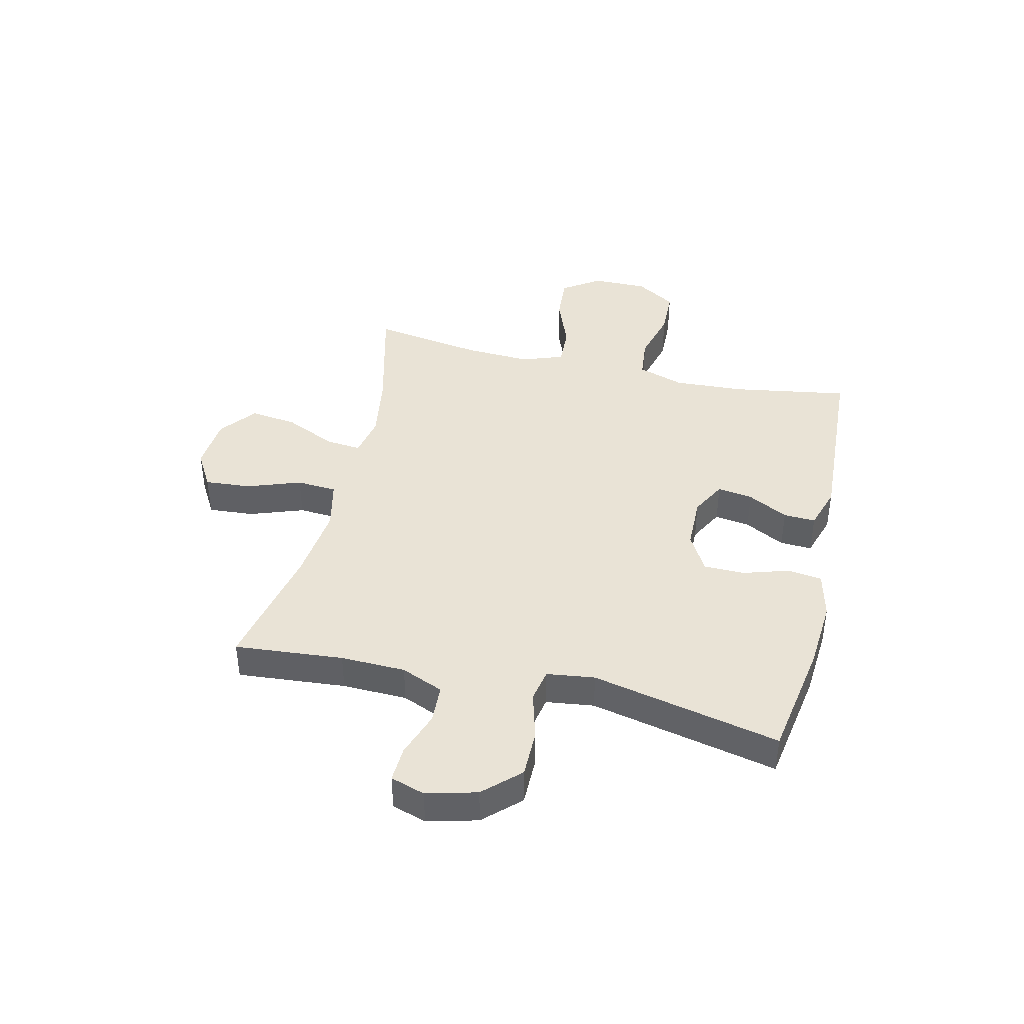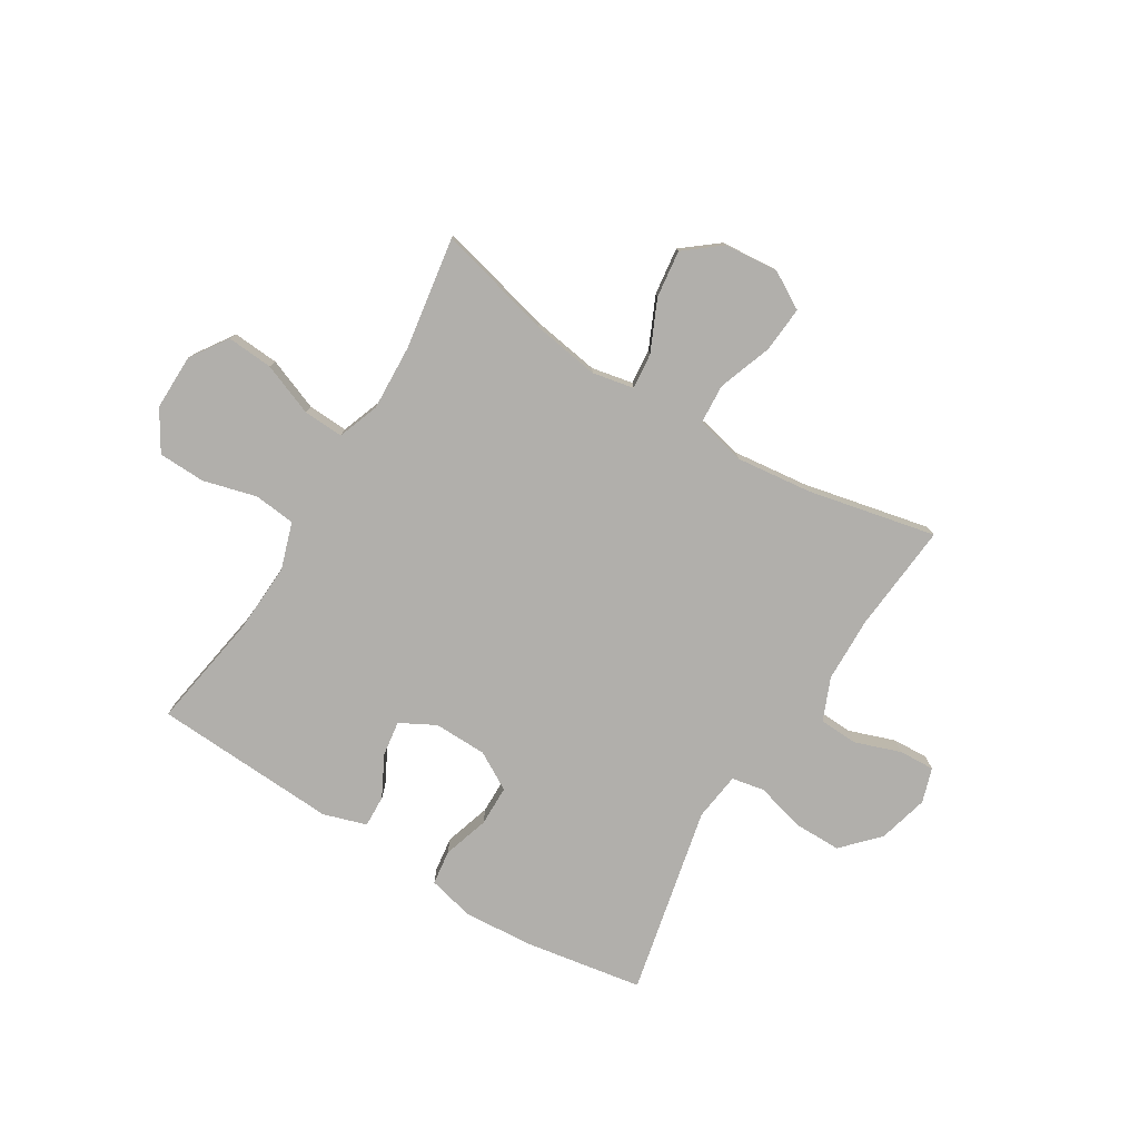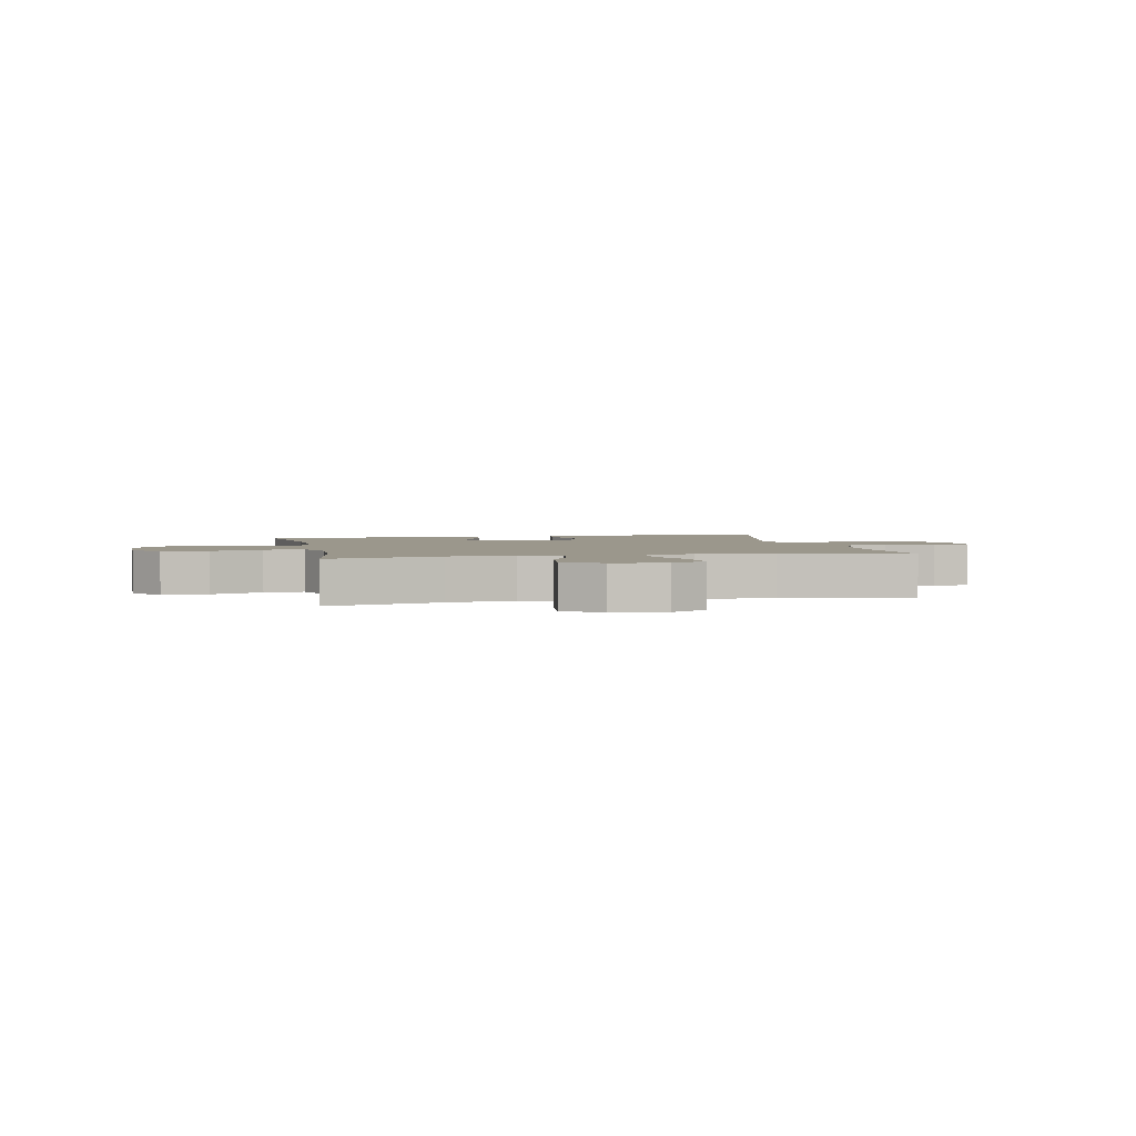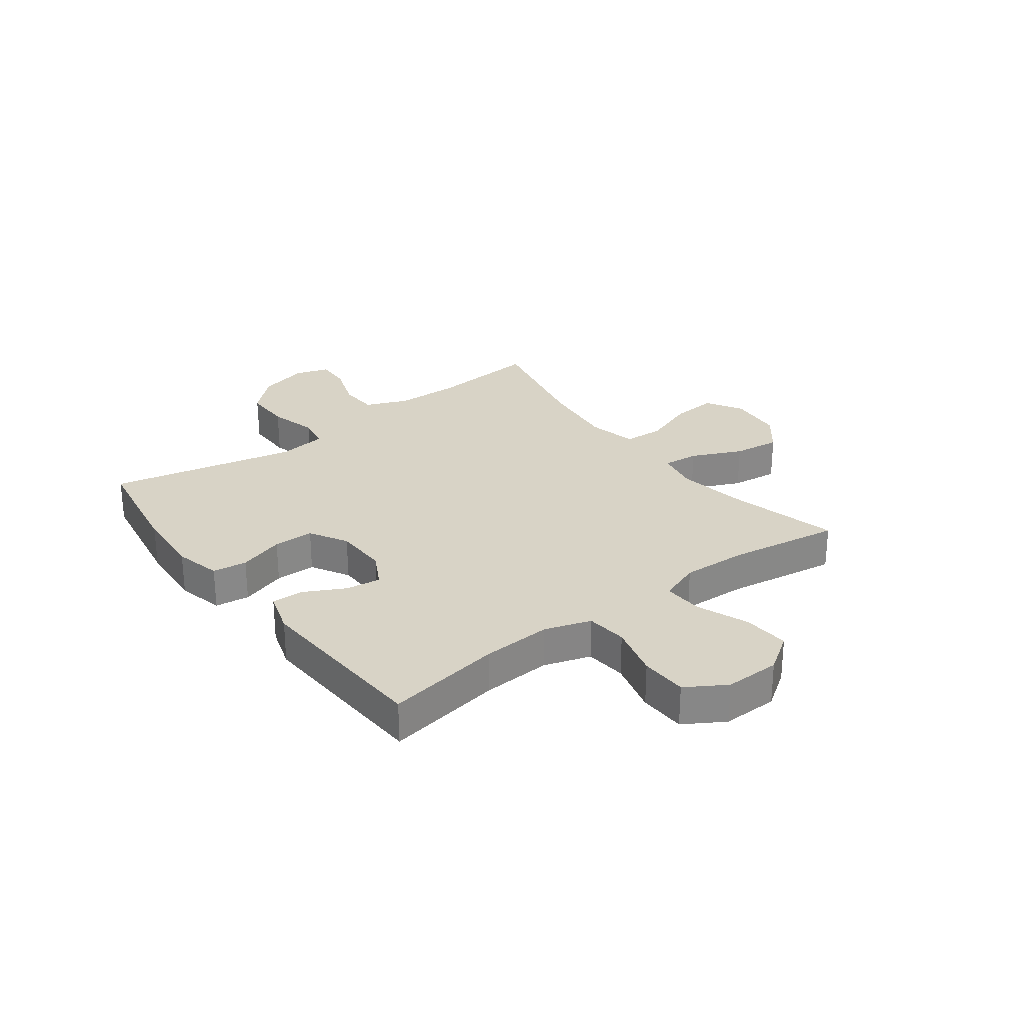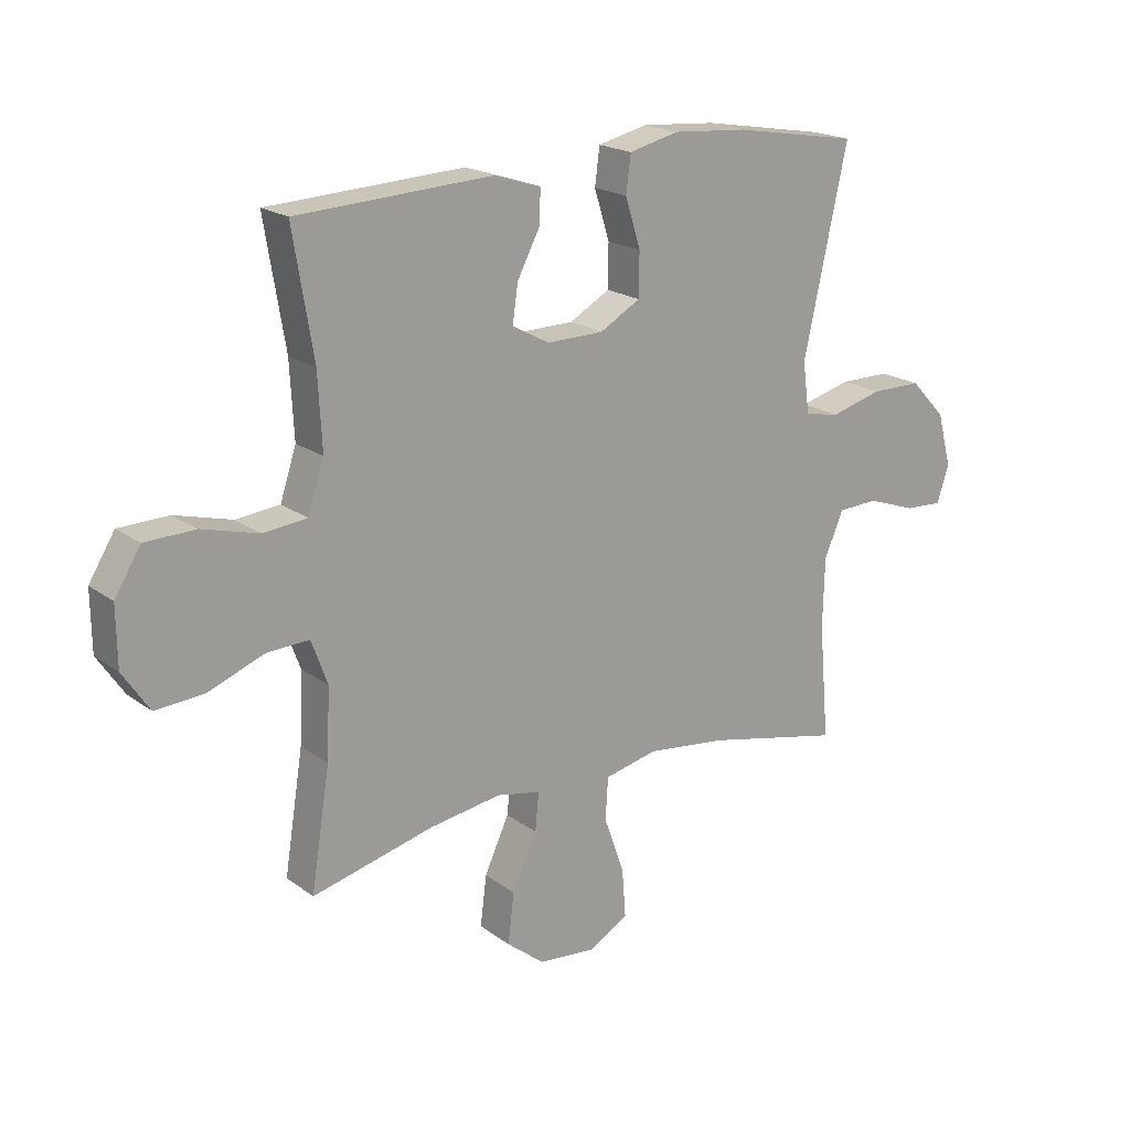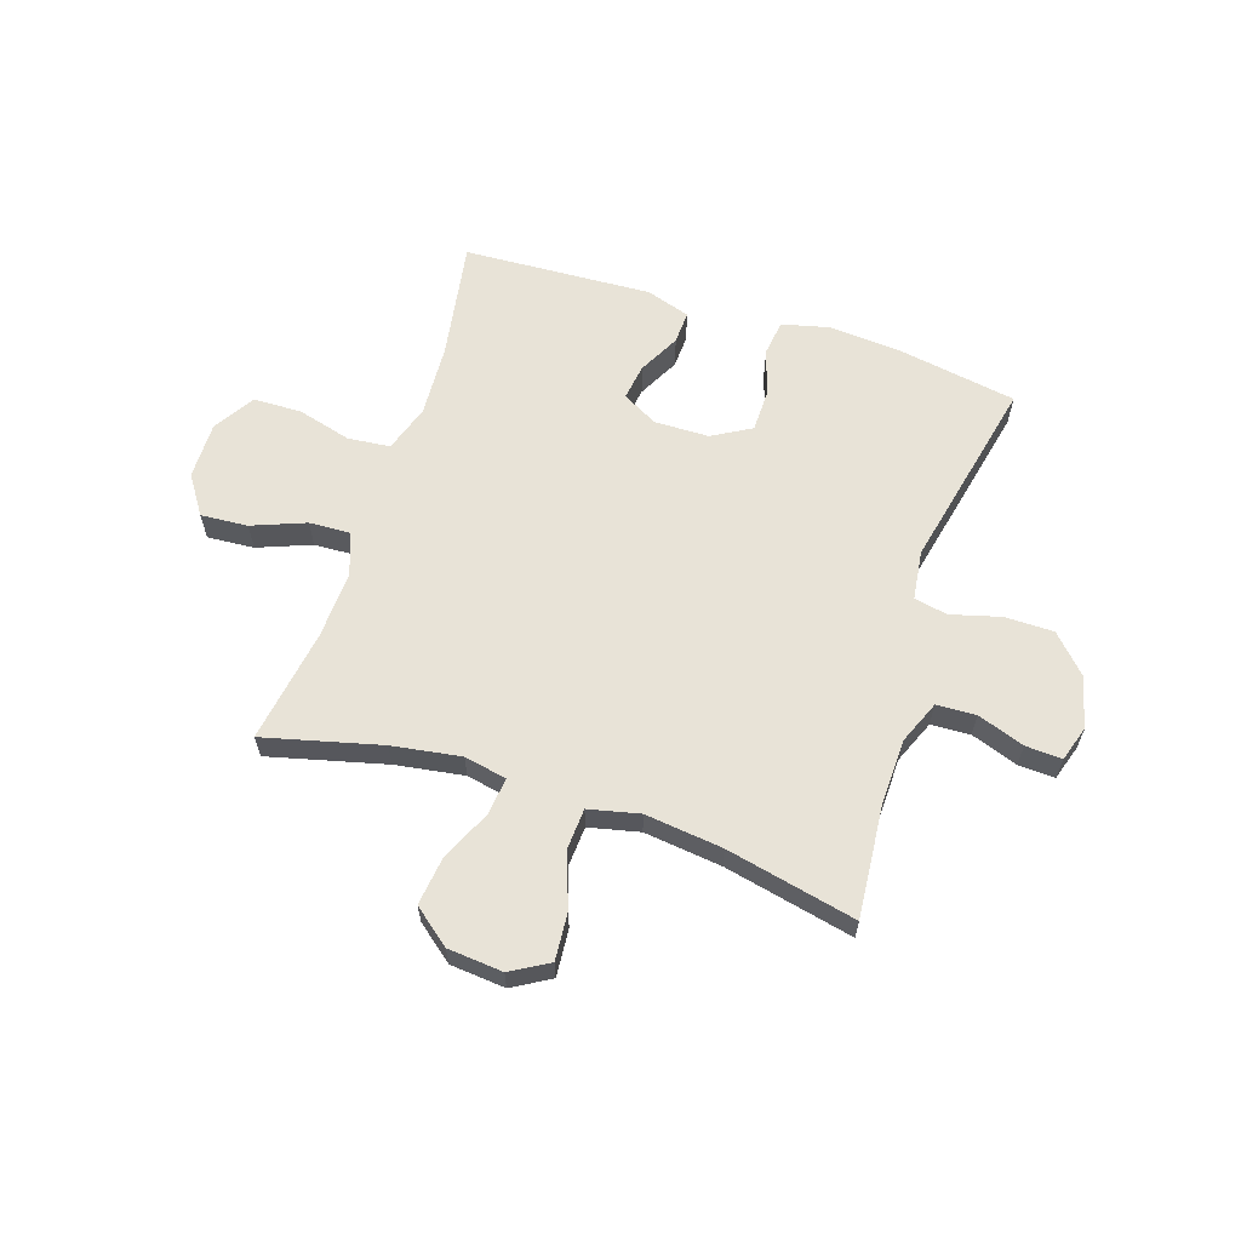
<metadata>
{"format":"obj","ext":"obj","renderer":"f3d","projection":"perspective","resolution":1024,"background":"white","views":[{"elev":42.0,"azim":-76.8,"up":"+Y"},{"elev":-78.2,"azim":148.5,"up":"+Y"},{"elev":2.7,"azim":168.3,"up":"+Y"},{"elev":28.0,"azim":53.0,"up":"+Y"},{"elev":19.3,"azim":143.4,"up":"+Z"},{"elev":62.4,"azim":-161.9,"up":"+Y"}]}
</metadata>
<code>
o path1966_path1966.001
v 0.4583 0.0375 -0.2709
v 0.4528 0.0375 -0.1509
v 0.4802 0.0375 -0.07587
v 0.5532 0.0375 -0.07923
v 0.648 0.0375 -0.1161
v 0.7319 0.0375 -0.1222
v 0.7776 0.0375 -0.0542
v 0.7788 0.0375 0.04703
v 0.7342 0.0375 0.1196
v 0.6489 0.0375 0.1221
v 0.5514 0.0375 0.09621
v 0.4763 0.0375 0.104
v 0.4487 0.0375 0.1885
v 0.4555 0.0375 0.3159
v 0.4905 0.0375 0.5278
v 0.1552 0.0375 0.5457
v 0.07672 0.0375 0.5208
v 0.07918 0.0375 0.4626
v 0.1175 0.0375 0.3891
v 0.1268 0.0375 0.3248
v 0.06319 0.0375 0.2906
v -0.03358 0.0375 0.2923
v -0.1027 0.0375 0.3319
v -0.1036 0.0375 0.4059
v -0.07751 0.0375 0.4895
v -0.0858 0.0375 0.5525
v -0.1709 0.0375 0.5731
v -0.2987 0.0375 0.5635
v -0.5112 0.0375 0.5278
v -0.4363 0.0375 0.1839
v -0.4479 0.0375 0.09631
v -0.5076 0.0375 0.0849
v -0.5955 0.0375 0.1089
v -0.6826 0.0375 0.1088
v -0.7436 0.0375 0.04441
v -0.7677 0.0375 -0.04731
v -0.7476 0.0375 -0.1101
v -0.6827 0.0375 -0.1069
v -0.5989 0.0375 -0.07745
v -0.529 0.0375 -0.08077
v -0.497 0.0375 -0.1576
v -0.494 0.0375 -0.276
v -0.5112 0.0375 -0.4741
v -0.2796 0.0375 -0.4239
v -0.1411 0.0375 -0.4076
v -0.05078 0.0375 -0.4282
v -0.04625 0.0375 -0.501
v -0.08101 0.0375 -0.5985
v -0.08754 0.0375 -0.6823
v -0.02033 0.0375 -0.7211
v 0.0781 0.0375 -0.7124
v 0.1432 0.0375 -0.6605
v 0.1324 0.0375 -0.5745
v 0.09044 0.0375 -0.4826
v 0.08392 0.0375 -0.4175
v 0.1593 0.0375 -0.4023
v 0.2819 0.0375 -0.4215
v 0.4905 0.0375 -0.4741
v 0.4583 -0.0375 -0.2709
v 0.4528 -0.0375 -0.1509
v 0.4802 -0.0375 -0.07587
v 0.5532 -0.0375 -0.07923
v 0.648 -0.0375 -0.1161
v 0.7319 -0.0375 -0.1222
v 0.7776 -0.0375 -0.0542
v 0.7788 -0.0375 0.04703
v 0.7342 -0.0375 0.1196
v 0.6489 -0.0375 0.1221
v 0.5514 -0.0375 0.09621
v 0.4763 -0.0375 0.104
v 0.4487 -0.0375 0.1885
v 0.4555 -0.0375 0.3159
v 0.4905 -0.0375 0.5278
v 0.1552 -0.0375 0.5457
v 0.07672 -0.0375 0.5208
v 0.07918 -0.0375 0.4626
v 0.1175 -0.0375 0.3891
v 0.1268 -0.0375 0.3248
v 0.06319 -0.0375 0.2906
v -0.03358 -0.0375 0.2923
v -0.1027 -0.0375 0.3319
v -0.1036 -0.0375 0.4059
v -0.07751 -0.0375 0.4895
v -0.0858 -0.0375 0.5525
v -0.1709 -0.0375 0.5731
v -0.2987 -0.0375 0.5635
v -0.5112 -0.0375 0.5278
v -0.4363 -0.0375 0.1839
v -0.4479 -0.0375 0.09631
v -0.5076 -0.0375 0.0849
v -0.5955 -0.0375 0.1089
v -0.6826 -0.0375 0.1088
v -0.7436 -0.0375 0.04441
v -0.7677 -0.0375 -0.04731
v -0.7476 -0.0375 -0.1101
v -0.6827 -0.0375 -0.1069
v -0.5989 -0.0375 -0.07745
v -0.529 -0.0375 -0.08077
v -0.497 -0.0375 -0.1576
v -0.494 -0.0375 -0.276
v -0.5112 -0.0375 -0.4741
v -0.2796 -0.0375 -0.4239
v -0.1411 -0.0375 -0.4076
v -0.05078 -0.0375 -0.4282
v -0.04625 -0.0375 -0.501
v -0.08101 -0.0375 -0.5985
v -0.08754 -0.0375 -0.6823
v -0.02033 -0.0375 -0.7211
v 0.0781 -0.0375 -0.7124
v 0.1432 -0.0375 -0.6605
v 0.1324 -0.0375 -0.5745
v 0.09044 -0.0375 -0.4826
v 0.08392 -0.0375 -0.4175
v 0.1593 -0.0375 -0.4023
v 0.2819 -0.0375 -0.4215
v 0.4905 -0.0375 -0.4741
v 0.7776 0.0375 -0.0542
v 0.7788 0.0375 0.04703
v 0.7342 0.0375 0.1196
v 0.7319 0.0375 -0.1222
v 0.7319 0.0375 -0.1222
v 0.6489 0.0375 0.1221
v 0.648 0.0375 -0.1161
v 0.5514 0.0375 0.09621
v 0.5532 0.0375 -0.07923
v 0.4802 0.0375 -0.07587
v 0.4802 0.0375 -0.07587
v 0.4763 0.0375 0.104
v 0.4763 0.0375 0.104
v 0.4528 0.0375 -0.1509
v 0.4487 0.0375 0.1885
v 0.4905 0.0375 -0.4741
v 0.4905 0.0375 -0.4741
v 0.4583 0.0375 -0.2709
v 0.4555 0.0375 0.3159
v 0.4905 0.0375 0.5278
v 0.4905 0.0375 0.5278
v 0.2819 0.0375 -0.4215
v 0.1593 0.0375 -0.4023
v 0.1552 0.0375 0.5457
v 0.08392 0.0375 -0.4175
v 0.08392 0.0375 -0.4175
v 0.1175 0.0375 0.3891
v 0.1268 0.0375 0.3248
v 0.1268 0.0375 0.3248
v 0.07672 0.0375 0.5208
v 0.07672 0.0375 0.5208
v 0.0781 0.0375 -0.7124
v 0.1432 0.0375 -0.6605
v 0.1324 0.0375 -0.5745
v 0.09044 0.0375 -0.4826
v 0.06319 0.0375 0.2906
v 0.07918 0.0375 0.4626
v -0.02033 0.0375 -0.7211
v -0.03358 0.0375 0.2923
v -0.08754 0.0375 -0.6823
v -0.08754 0.0375 -0.6823
v -0.05078 0.0375 -0.4282
v -0.05078 0.0375 -0.4282
v -0.04625 0.0375 -0.501
v -0.1027 0.0375 0.3319
v -0.08101 0.0375 -0.5985
v -0.1411 0.0375 -0.4076
v -0.1036 0.0375 0.4059
v -0.07751 0.0375 0.4895
v -0.0858 0.0375 0.5525
v -0.0858 0.0375 0.5525
v -0.1709 0.0375 0.5731
v -0.2796 0.0375 -0.4239
v -0.2987 0.0375 0.5635
v -0.5112 0.0375 -0.4741
v -0.5112 0.0375 -0.4741
v -0.4363 0.0375 0.1839
v -0.4479 0.0375 0.09631
v -0.4479 0.0375 0.09631
v -0.497 0.0375 -0.1576
v -0.494 0.0375 -0.276
v -0.5076 0.0375 0.0849
v -0.5112 0.0375 0.5278
v -0.5112 0.0375 0.5278
v -0.529 0.0375 -0.08077
v -0.529 0.0375 -0.08077
v -0.5955 0.0375 0.1089
v -0.5989 0.0375 -0.07745
v -0.6826 0.0375 0.1088
v -0.6827 0.0375 -0.1069
v -0.7436 0.0375 0.04441
v -0.7476 0.0375 -0.1101
v -0.7476 0.0375 -0.1101
v -0.7677 0.0375 -0.04731
v 0.7776 -0.0375 -0.0542
v 0.7788 -0.0375 0.04703
v 0.7342 -0.0375 0.1196
v 0.7319 -0.0375 -0.1222
v 0.7319 -0.0375 -0.1222
v 0.6489 -0.0375 0.1221
v 0.648 -0.0375 -0.1161
v 0.5514 -0.0375 0.09621
v 0.5532 -0.0375 -0.07923
v 0.4802 -0.0375 -0.07587
v 0.4802 -0.0375 -0.07587
v 0.4763 -0.0375 0.104
v 0.4763 -0.0375 0.104
v 0.4528 -0.0375 -0.1509
v 0.4487 -0.0375 0.1885
v 0.4905 -0.0375 -0.4741
v 0.4905 -0.0375 -0.4741
v 0.4583 -0.0375 -0.2709
v 0.4555 -0.0375 0.3159
v 0.4905 -0.0375 0.5278
v 0.4905 -0.0375 0.5278
v 0.2819 -0.0375 -0.4215
v 0.1593 -0.0375 -0.4023
v 0.1552 -0.0375 0.5457
v 0.08392 -0.0375 -0.4175
v 0.08392 -0.0375 -0.4175
v 0.1175 -0.0375 0.3891
v 0.1268 -0.0375 0.3248
v 0.1268 -0.0375 0.3248
v 0.07672 -0.0375 0.5208
v 0.07672 -0.0375 0.5208
v 0.0781 -0.0375 -0.7124
v 0.1432 -0.0375 -0.6605
v 0.1324 -0.0375 -0.5745
v 0.09044 -0.0375 -0.4826
v 0.06319 -0.0375 0.2906
v 0.07918 -0.0375 0.4626
v -0.02033 -0.0375 -0.7211
v -0.03358 -0.0375 0.2923
v -0.08754 -0.0375 -0.6823
v -0.08754 -0.0375 -0.6823
v -0.05078 -0.0375 -0.4282
v -0.05078 -0.0375 -0.4282
v -0.04625 -0.0375 -0.501
v -0.1027 -0.0375 0.3319
v -0.08101 -0.0375 -0.5985
v -0.1411 -0.0375 -0.4076
v -0.1036 -0.0375 0.4059
v -0.07751 -0.0375 0.4895
v -0.0858 -0.0375 0.5525
v -0.0858 -0.0375 0.5525
v -0.1709 -0.0375 0.5731
v -0.2796 -0.0375 -0.4239
v -0.2987 -0.0375 0.5635
v -0.5112 -0.0375 -0.4741
v -0.5112 -0.0375 -0.4741
v -0.4363 -0.0375 0.1839
v -0.4479 -0.0375 0.09631
v -0.4479 -0.0375 0.09631
v -0.497 -0.0375 -0.1576
v -0.494 -0.0375 -0.276
v -0.5076 -0.0375 0.0849
v -0.5112 -0.0375 0.5278
v -0.5112 -0.0375 0.5278
v -0.529 -0.0375 -0.08077
v -0.529 -0.0375 -0.08077
v -0.5955 -0.0375 0.1089
v -0.5989 -0.0375 -0.07745
v -0.6826 -0.0375 0.1088
v -0.6827 -0.0375 -0.1069
v -0.7436 -0.0375 0.04441
v -0.7476 -0.0375 -0.1101
v -0.7476 -0.0375 -0.1101
v -0.7677 -0.0375 -0.04731
f 238 244 235
f 208 212 206
f 243 251 245
f 215 232 225
f 199 197 196
f 198 200 199
f 196 197 192
f 252 255 248
f 226 200 202
f 204 212 208
f 214 209 210
f 227 214 220
f 258 261 260
f 259 258 257
f 236 224 234
f 214 217 209
f 229 248 237
f 235 248 229
f 202 200 198
f 191 197 194
f 224 236 222
f 257 258 252
f 217 218 209
f 239 242 238
f 209 218 205
f 258 255 252
f 260 264 262
f 248 255 250
f 243 250 251
f 226 215 213
f 261 258 259
f 253 247 244
f 229 215 226
f 226 204 200
f 225 232 234
f 224 222 223
f 236 228 222
f 228 236 230
f 264 260 261
f 248 235 247
f 196 192 193
f 225 234 224
f 229 232 215
f 192 197 191
f 229 237 232
f 243 237 250
f 226 213 204
f 198 199 196
f 242 244 238
f 248 250 237
f 204 213 212
f 218 226 205
f 205 226 202
f 247 235 244
f 240 242 239
f 217 214 227
f 7 8 66 65
f 8 9 67 66
f 121 7 65 195
f 9 10 68 67
f 5 6 64 63
f 10 11 69 68
f 4 5 63 62
f 127 4 62 201
f 11 129 203 69
f 2 3 61 60
f 12 13 71 70
f 133 1 59 207
f 14 137 211 72
f 1 2 60 59
f 13 14 72 71
f 57 58 116 115
f 56 57 115 114
f 15 16 74 73
f 142 56 114 216
f 19 145 219 77
f 16 147 221 74
f 51 52 110 109
f 52 53 111 110
f 53 54 112 111
f 20 21 79 78
f 18 19 77 76
f 17 18 76 75
f 54 55 113 112
f 50 51 109 108
f 21 22 80 79
f 157 50 108 231
f 159 47 105 233
f 22 23 81 80
f 48 49 107 106
f 47 48 106 105
f 45 46 104 103
f 24 25 83 82
f 25 167 241 83
f 26 27 85 84
f 23 24 82 81
f 44 45 103 102
f 27 28 86 85
f 172 44 102 246
f 30 175 249 88
f 41 42 100 99
f 31 32 90 89
f 180 30 88 254
f 28 29 87 86
f 182 41 99 256
f 42 43 101 100
f 32 33 91 90
f 39 40 98 97
f 33 34 92 91
f 38 39 97 96
f 34 35 93 92
f 189 38 96 263
f 36 37 95 94
f 35 36 94 93
f 164 161 170
f 134 132 138
f 169 171 177
f 141 151 158
f 125 122 123
f 124 125 126
f 122 118 123
f 178 174 181
f 152 128 126
f 130 134 138
f 140 136 135
f 153 146 140
f 184 186 187
f 185 183 184
f 162 160 150
f 140 135 143
f 155 163 174
f 161 155 174
f 128 124 126
f 117 120 123
f 150 148 162
f 183 178 184
f 143 135 144
f 165 164 168
f 135 131 144
f 184 178 181
f 186 188 190
f 174 176 181
f 169 177 176
f 152 139 141
f 187 185 184
f 179 170 173
f 155 152 141
f 152 126 130
f 151 160 158
f 150 149 148
f 162 148 154
f 154 156 162
f 190 187 186
f 174 173 161
f 122 119 118
f 151 150 160
f 155 141 158
f 118 117 123
f 155 158 163
f 169 176 163
f 152 130 139
f 124 122 125
f 168 164 170
f 174 163 176
f 130 138 139
f 144 131 152
f 131 128 152
f 173 170 161
f 166 165 168
f 143 153 140

</code>
